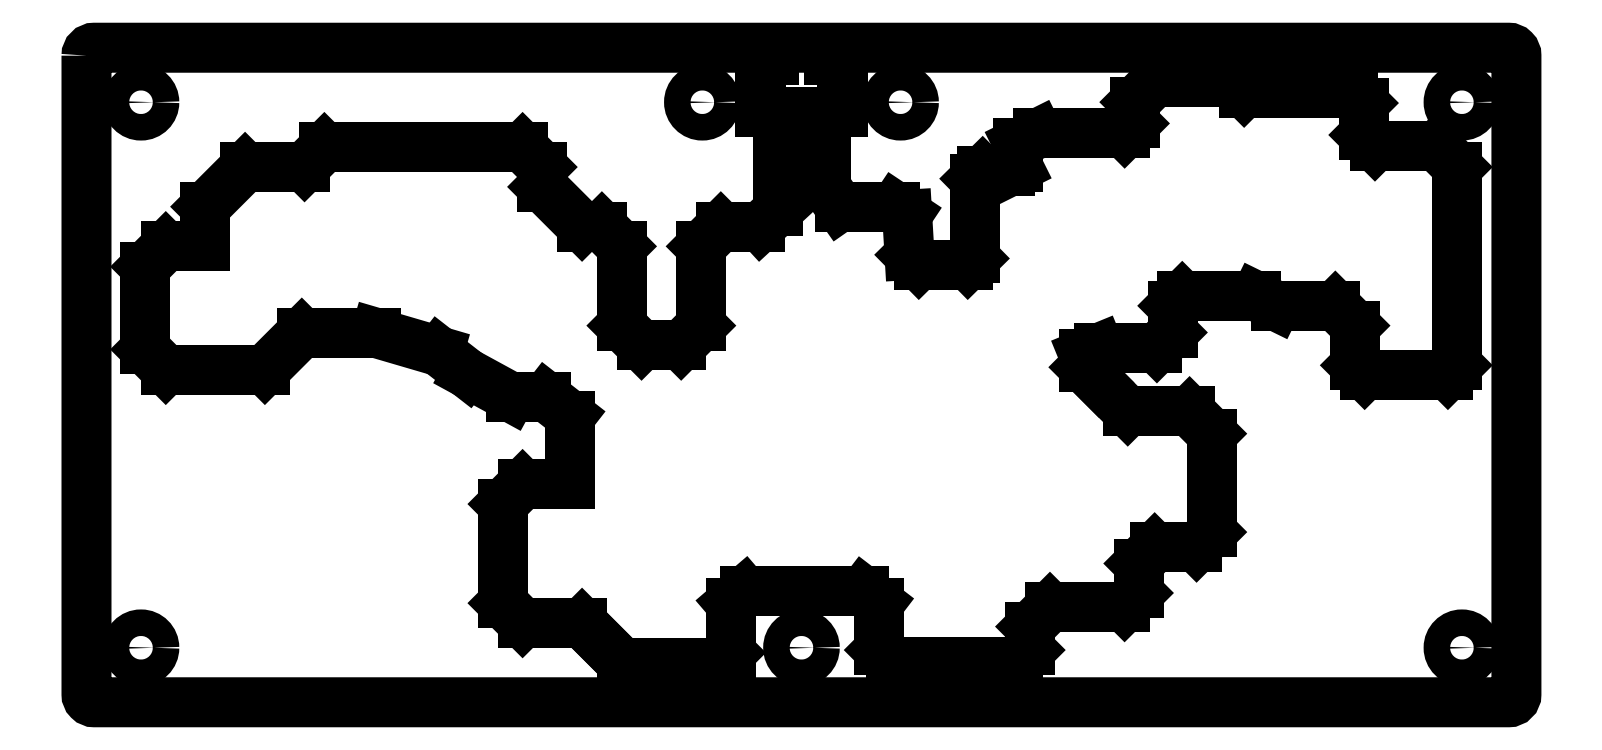
<metadata>
{"format":"dxf","ext":"dxf","renderer":"ezdxf+matplotlib","layout":"modelspace","background":"white","min_lineweight":24,"dpi":150}
</metadata>
<code>
0
SECTION
2
ENTITIES
0
LWPOLYLINE
8
0
90
8
70
1
43
0
10
-2.387e-14
20
163.1
10
2.776e-16
20
2
42
0.4142
10
2
20
8.327e-16
10
358.7
20
-3.331e-14
42
0.4142
10
360.7
20
2
10
360.7
20
163.1
42
0.4142
10
358.7
20
165.1
10
2
20
165.1
42
0.4142
0
ARC
8
0
10
175.3
20
157.3
30
0
40
5.154
210
0
220
0
230
1
50
112.1
51
168
0
ARC
8
0
10
185.4
20
157.3
30
0
40
5.154
210
0
220
-0
230
1
50
12.04
51
67.88
0
LINE
8
0
10
190.8
20
158.4
30
0
11
190.4
21
158.4
31
0
0
LINE
8
0
10
190.8
20
148.8
30
0
11
190.8
21
158.4
31
0
0
LINE
8
0
10
170.2
20
158.4
30
0
11
169.8
21
158.4
31
0
0
LINE
8
0
10
169.8
20
158.4
30
0
11
169.8
21
148.8
31
0
0
LINE
8
0
10
169.8
20
148.8
30
0
11
174.3
21
148.8
31
0
0
LINE
8
0
10
186.5
20
148.8
30
0
11
190.8
21
148.8
31
0
0
LINE
8
0
10
173.3
20
162.1
30
0
11
171.3
21
162.1
31
0
0
LINE
8
0
10
171.3
20
163.1
30
0
11
173.3
21
163.1
31
0
0
LINE
8
0
10
171.3
20
162.1
30
0
11
171.3
21
163.1
31
0
0
LINE
8
0
10
189.3
20
163.1
30
0
11
187.3
21
163.1
31
0
0
LINE
8
0
10
187.3
20
163.1
30
0
11
187.3
21
165.1
31
0
0
LINE
8
0
10
189.3
20
162.1
30
0
11
189.3
21
163.1
31
0
0
LINE
8
0
10
187.3
20
162.1
30
0
11
189.3
21
162.1
31
0
0
LINE
8
0
10
173.3
20
163.1
30
0
11
173.3
21
165.1
31
0
0
LINE
8
0
10
174.3
20
124
30
0
11
170
21
120
31
0
0
LINE
8
0
10
174.3
20
148.8
30
0
11
174.3
21
124
31
0
0
LINE
8
0
10
186.5
20
148.8
30
0
11
186.5
21
130
31
0
0
LINE
8
0
10
186.5
20
130
30
0
11
190
21
125
31
0
0
CIRCLE
8
0
10
13.75
20
151.3
30
0
40
3.35
210
0
220
0
230
1
0
CIRCLE
8
0
10
13.75
20
13.75
30
0
40
3.35
210
0
220
0
230
1
0
CIRCLE
8
0
10
180.3
20
13.75
30
0
40
3.35
210
0
220
0
230
1
0
CIRCLE
8
0
10
346.9
20
13.75
30
0
40
3.35
210
0
220
0
230
1
0
CIRCLE
8
0
10
346.9
20
151.4
30
0
40
3.35
210
0
220
0
230
1
0
CIRCLE
8
0
10
205.3
20
151.3
30
0
40
3.35
210
0
220
0
230
1
0
CIRCLE
8
0
10
155.3
20
151.3
30
0
40
3.35
210
0
220
0
230
1
0
LINE
8
0
10
170
20
120
30
0
11
169
21
120
31
0
0
LINE
8
0
10
170
20
120
30
0
11
160
21
120
31
0
0
LINE
8
0
10
160
20
120
30
0
11
155
21
115
31
0
0
LINE
8
0
10
155
20
115
30
0
11
155
21
95
31
0
0
LINE
8
0
10
155
20
95
30
0
11
150
21
90
31
0
0
LINE
8
0
10
150
20
90
30
0
11
140
21
90
31
0
0
LINE
8
0
10
140
20
90
30
0
11
135
21
95
31
0
0
LINE
8
0
10
135
20
95
30
0
11
135
21
115
31
0
0
LINE
8
0
10
135
20
115
30
0
11
130
21
120
31
0
0
LINE
8
0
10
130
20
120
30
0
11
125
21
120
31
0
0
LINE
8
0
10
125
20
120
30
0
11
115
21
130
31
0
0
LINE
8
0
10
115
20
130
30
0
11
115
21
135
31
0
0
LINE
8
0
10
115
20
135
30
0
11
110
21
140
31
0
0
LINE
8
0
10
110
20
140
30
0
11
60
21
140
31
0
0
LINE
8
0
10
60
20
140
30
0
11
55
21
135
31
0
0
LINE
8
0
10
55
20
135
30
0
11
40
21
135
31
0
0
LINE
8
0
10
40
20
135
30
0
11
30
21
125
31
0
0
LINE
8
0
10
30
20
125
30
0
11
30
21
115
31
0
0
LINE
8
0
10
30
20
115
30
0
11
20
21
115
31
0
0
LINE
8
0
10
20
20
115
30
0
11
14.87
21
109.9
31
0
0
LINE
8
0
10
14.87
20
109.9
30
0
11
14.87
21
89
31
0
0
LINE
8
0
10
14.87
20
89
30
0
11
20
21
83.87
31
0
0
LINE
8
0
10
20
20
83.87
30
0
11
45
21
83.87
31
0
0
LINE
8
0
10
45
20
83.87
30
0
11
54.31
21
93.18
31
0
0
LINE
8
0
10
54.31
20
93.18
30
0
11
73
21
93.18
31
0
0
LINE
8
0
10
73
20
93.18
30
0
11
88.9
21
88.53
31
0
0
LINE
8
0
10
88.9
20
88.53
30
0
11
96
21
83
31
0
0
LINE
8
0
10
96
20
83
30
0
11
107
21
77
31
0
0
LINE
8
0
10
107
20
77
30
0
11
116
21
77
31
0
0
LINE
8
0
10
116
20
77
30
0
11
122.1
21
72.27
31
0
0
LINE
8
0
10
122.1
20
72.27
30
0
11
122.1
21
55
31
0
0
LINE
8
0
10
122.1
20
55
30
0
11
110
21
55
31
0
0
LINE
8
0
10
110
20
55
30
0
11
105
21
50
31
0
0
LINE
8
0
10
105
20
50
30
0
11
105
21
25
31
0
0
LINE
8
0
10
105
20
25
30
0
11
110
21
20
31
0
0
LINE
8
0
10
110
20
20
30
0
11
125
21
20
31
0
0
LINE
8
0
10
125
20
20
30
0
11
130
21
15
31
0
0
LINE
8
0
10
130
20
15
30
0
11
135
21
10
31
0
0
LINE
8
0
10
135
20
10
30
0
11
160
21
10
31
0
0
LINE
8
0
10
160
20
10
30
0
11
162.5
21
12.5
31
0
0
LINE
8
0
10
199.9
20
13.17
30
0
11
203
21
10.09
31
0
0
LINE
8
0
10
203
20
10.09
30
0
11
235
21
10.09
31
0
0
LINE
8
0
10
235
20
10.09
30
0
11
238.1
21
13.17
31
0
0
LINE
8
0
10
238.1
20
13.17
30
0
11
238.1
21
19.09
31
0
0
LINE
8
0
10
238.1
20
19.09
30
0
11
243
21
24.03
31
0
0
LINE
8
0
10
243
20
24.03
30
0
11
261.8
21
24.03
31
0
0
LINE
8
0
10
261.8
20
24.03
30
0
11
265.4
21
27.56
31
0
0
LINE
8
0
10
265.4
20
27.56
30
0
11
265.4
21
35
31
0
0
LINE
8
0
10
265.4
20
35
30
0
11
269.4
21
39.05
31
0
0
LINE
8
0
10
269.4
20
39.05
30
0
11
280
21
39.05
31
0
0
LINE
8
0
10
280
20
39.05
30
0
11
283.9
21
42.93
31
0
0
LINE
8
0
10
283.9
20
42.93
30
0
11
283.9
21
67.74
31
0
0
LINE
8
0
10
283.9
20
67.74
30
0
11
278.2
21
73.38
31
0
0
LINE
8
0
10
278.2
20
73.38
30
0
11
262.6
21
73.38
31
0
0
LINE
8
0
10
262.6
20
73.38
30
0
11
255.4
21
80.62
31
0
0
LINE
8
0
10
255.4
20
80.62
30
0
11
251.5
21
84.5
31
0
0
LINE
8
0
10
251.5
20
84.5
30
0
11
251.5
21
87.74
31
0
0
LINE
8
0
10
251.5
20
87.74
30
0
11
255.4
21
89.33
31
0
0
LINE
8
0
10
255.4
20
89.33
30
0
11
270
21
89.33
31
0
0
LINE
8
0
10
270
20
89.33
30
0
11
273.9
21
93.27
31
0
0
LINE
8
0
10
273.9
20
93.27
30
0
11
273.9
21
100
31
0
0
LINE
8
0
10
273.9
20
100
30
0
11
276.4
21
102.4
31
0
0
LINE
8
0
10
276.4
20
102.4
30
0
11
295
21
102.4
31
0
0
LINE
8
0
10
295
20
102.4
30
0
11
300
21
100
31
0
0
LINE
8
0
10
300
20
100
30
0
11
315
21
100
31
0
0
LINE
8
0
10
315
20
100
30
0
11
320
21
95
31
0
0
LINE
8
0
10
320
20
95
30
0
11
320
21
85
31
0
0
LINE
8
0
10
320
20
85
30
0
11
322.4
21
82.6
31
0
0
LINE
8
0
10
322.4
20
82.6
30
0
11
343.4
21
82.6
31
0
0
LINE
8
0
10
343.4
20
82.6
30
0
11
345.8
21
85
31
0
0
LINE
8
0
10
345.8
20
85
30
0
11
345.8
21
135
31
0
0
LINE
8
0
10
345.8
20
135
30
0
11
340.6
21
140.2
31
0
0
LINE
8
0
10
340.6
20
140.2
30
0
11
325
21
140.2
31
0
0
LINE
8
0
10
325
20
140.2
30
0
11
322.1
21
143.1
31
0
0
LINE
8
0
10
322.1
20
143.1
30
0
11
322.1
21
151.1
31
0
0
LINE
8
0
10
322.1
20
151.1
30
0
11
319.5
21
153.8
31
0
0
LINE
8
0
10
319.5
20
153.8
30
0
11
292
21
153.8
31
0
0
LINE
8
0
10
292
20
153.8
30
0
11
289.4
21
156.3
31
0
0
LINE
8
0
10
289.4
20
156.3
30
0
11
269.3
21
156.3
31
0
0
LINE
8
0
10
269.3
20
156.3
30
0
11
264.4
21
151.4
31
0
0
LINE
8
0
10
264.4
20
151.4
30
0
11
264.4
21
146
31
0
0
LINE
8
0
10
264.4
20
146
30
0
11
261.9
21
143.5
31
0
0
LINE
8
0
10
261.9
20
143.5
30
0
11
240
21
143.5
31
0
0
LINE
8
0
10
240
20
143.5
30
0
11
235
21
141
31
0
0
LINE
8
0
10
235
20
141
30
0
11
235
21
135
31
0
0
LINE
8
0
10
235
20
135
30
0
11
232.9
21
134
31
0
0
LINE
8
0
10
232.9
20
134
30
0
11
226
21
134
31
0
0
LINE
8
0
10
226
20
134
30
0
11
224
21
132
31
0
0
LINE
8
0
10
224
20
132
30
0
11
224
21
112
31
0
0
LINE
8
0
10
224
20
112
30
0
11
222.3
21
110.4
31
0
0
LINE
8
0
10
222.3
20
110.4
30
0
11
210
21
110.4
31
0
0
LINE
8
0
10
210
20
110.4
30
0
11
207.6
21
112.8
31
0
0
LINE
8
0
10
199.9
20
13.17
30
0
11
199.9
21
21
31
0
0
LINE
8
0
10
199.9
20
21
30
0
11
199.9
21
25
31
0
0
LINE
8
0
10
199.9
20
25
30
0
11
196
21
28
31
0
0
LINE
8
0
10
196
20
28
30
0
11
166
21
28
31
0
0
LINE
8
0
10
162.5
20
12.5
30
0
11
162.5
21
25
31
0
0
LINE
8
0
10
162.5
20
25
30
0
11
166
21
28
31
0
0
LINE
8
0
10
190
20
125
30
0
11
204
21
125
31
0
0
LINE
8
0
10
204
20
125
30
0
11
207
21
123
31
0
0
LINE
8
0
10
207
20
123
30
0
11
207.6
21
112.8
31
0
0
ENDSEC
0
EOF

</code>
